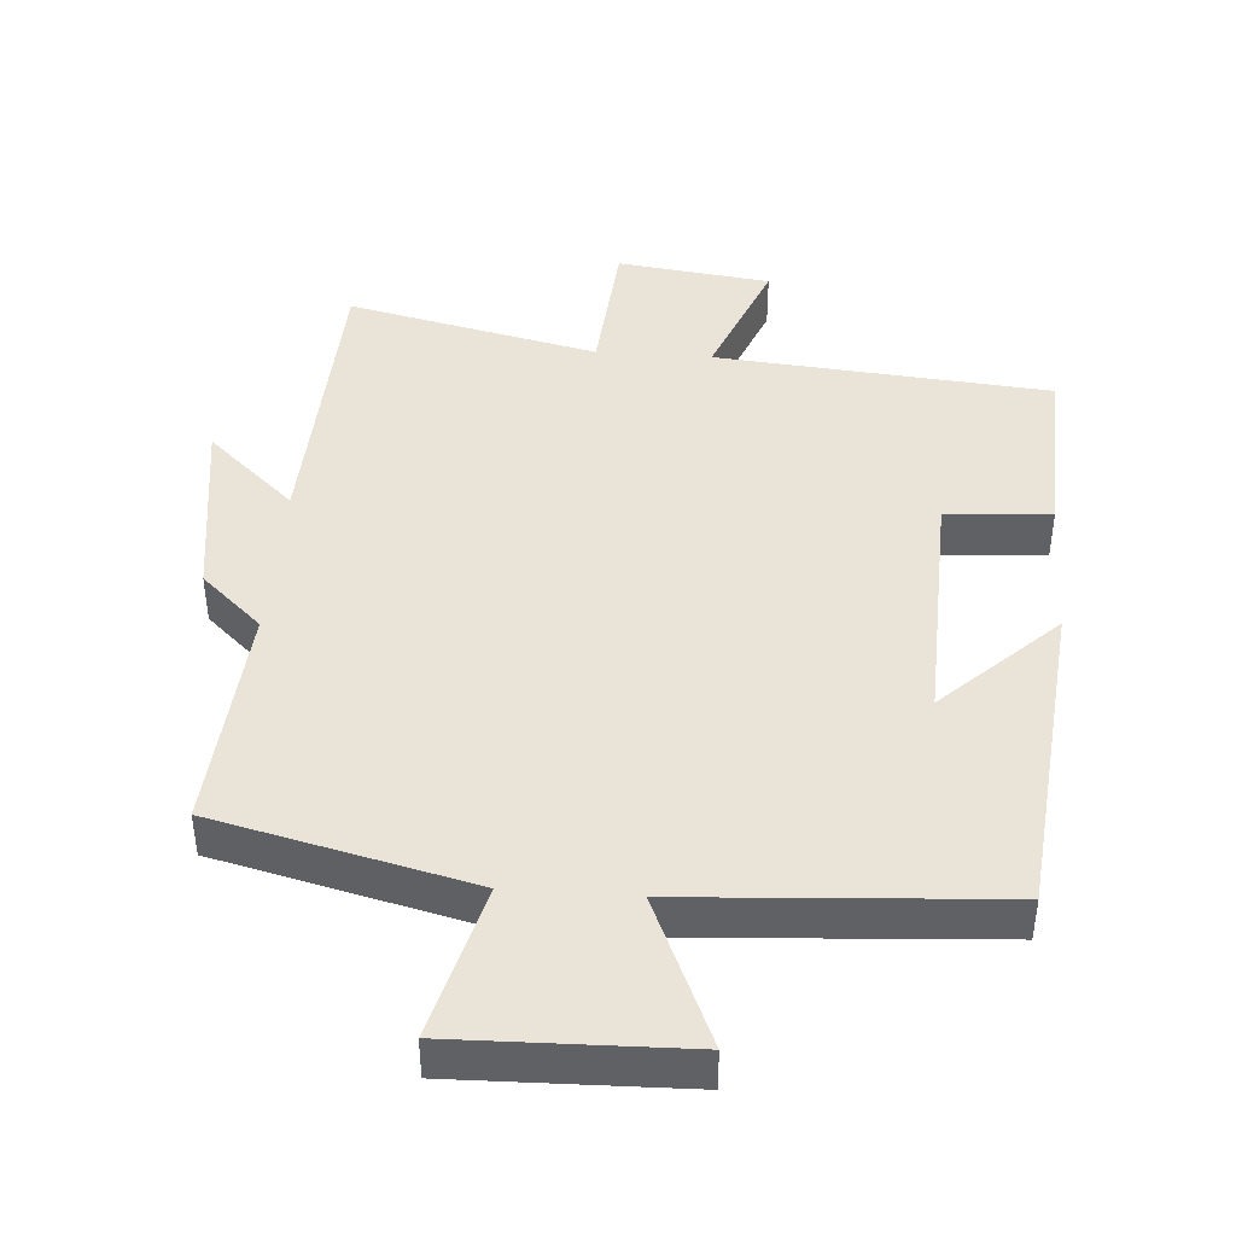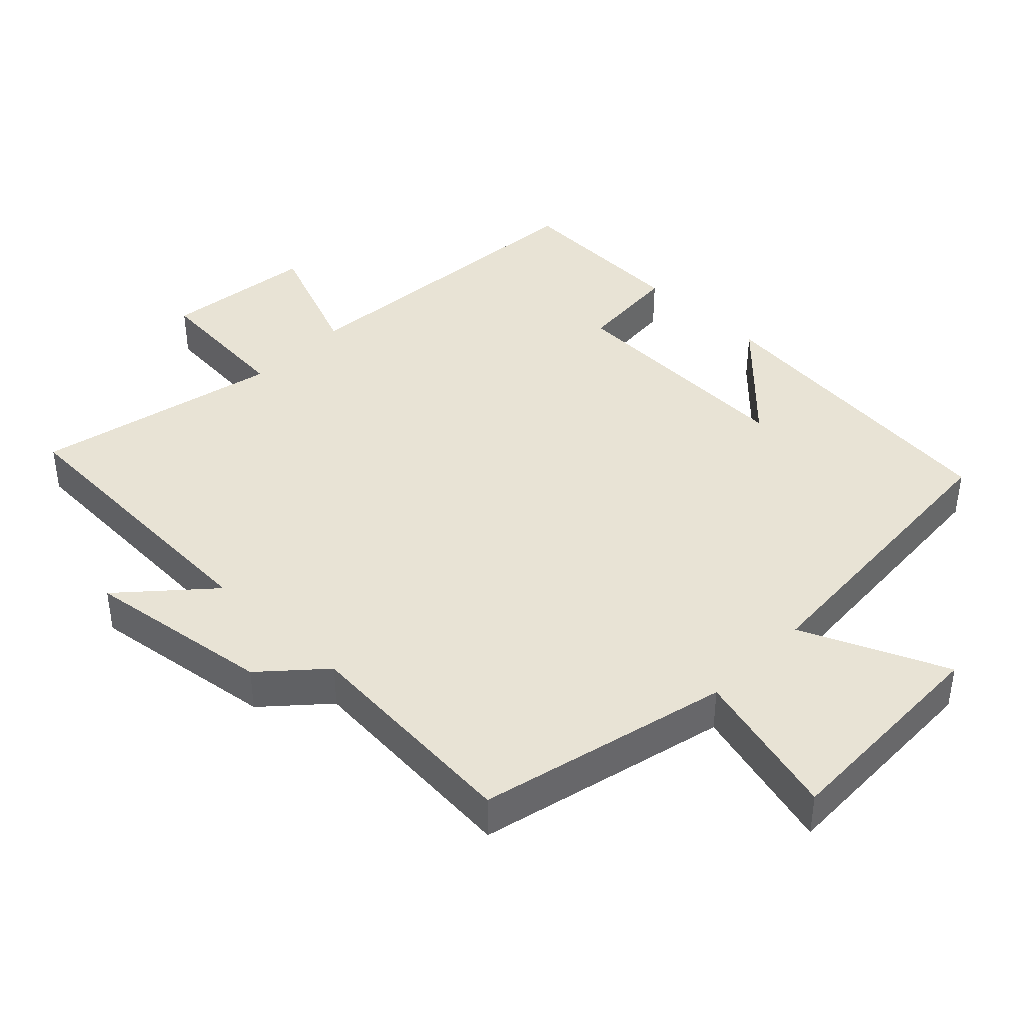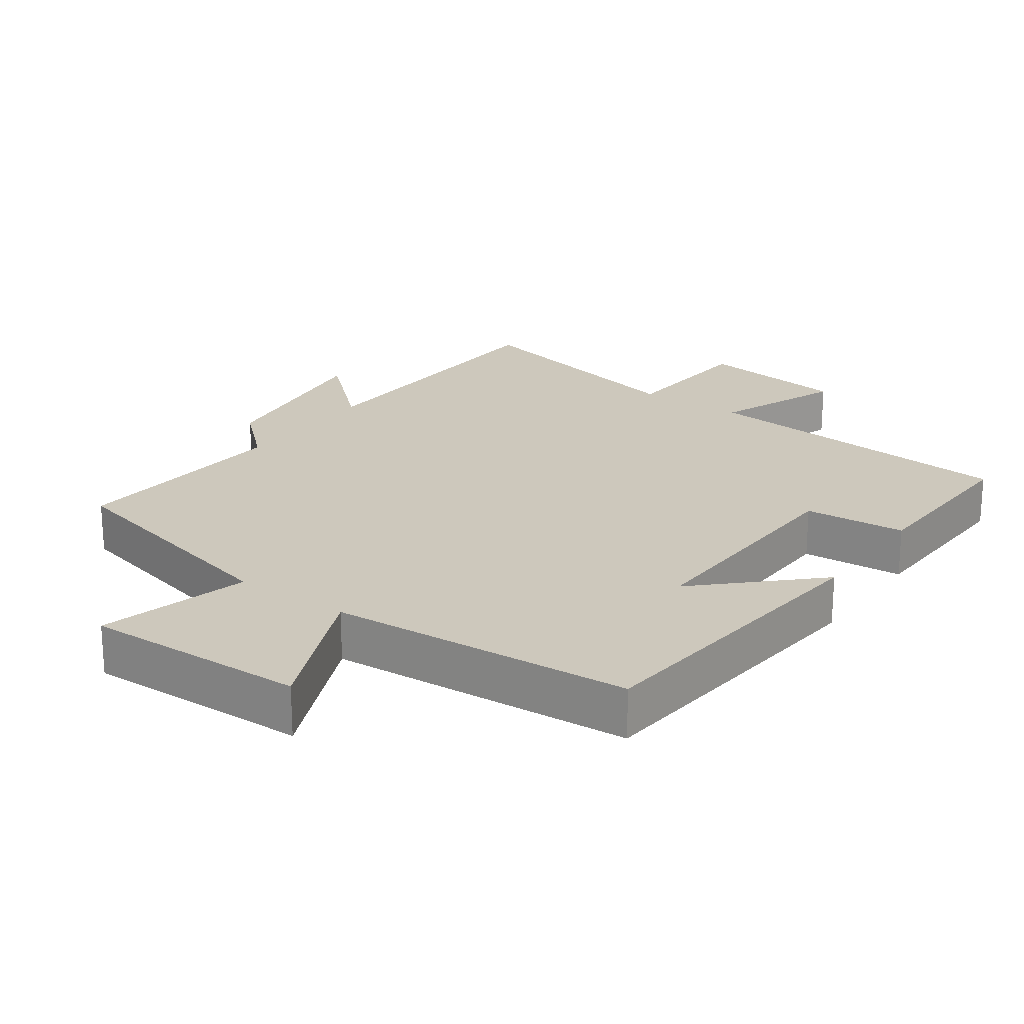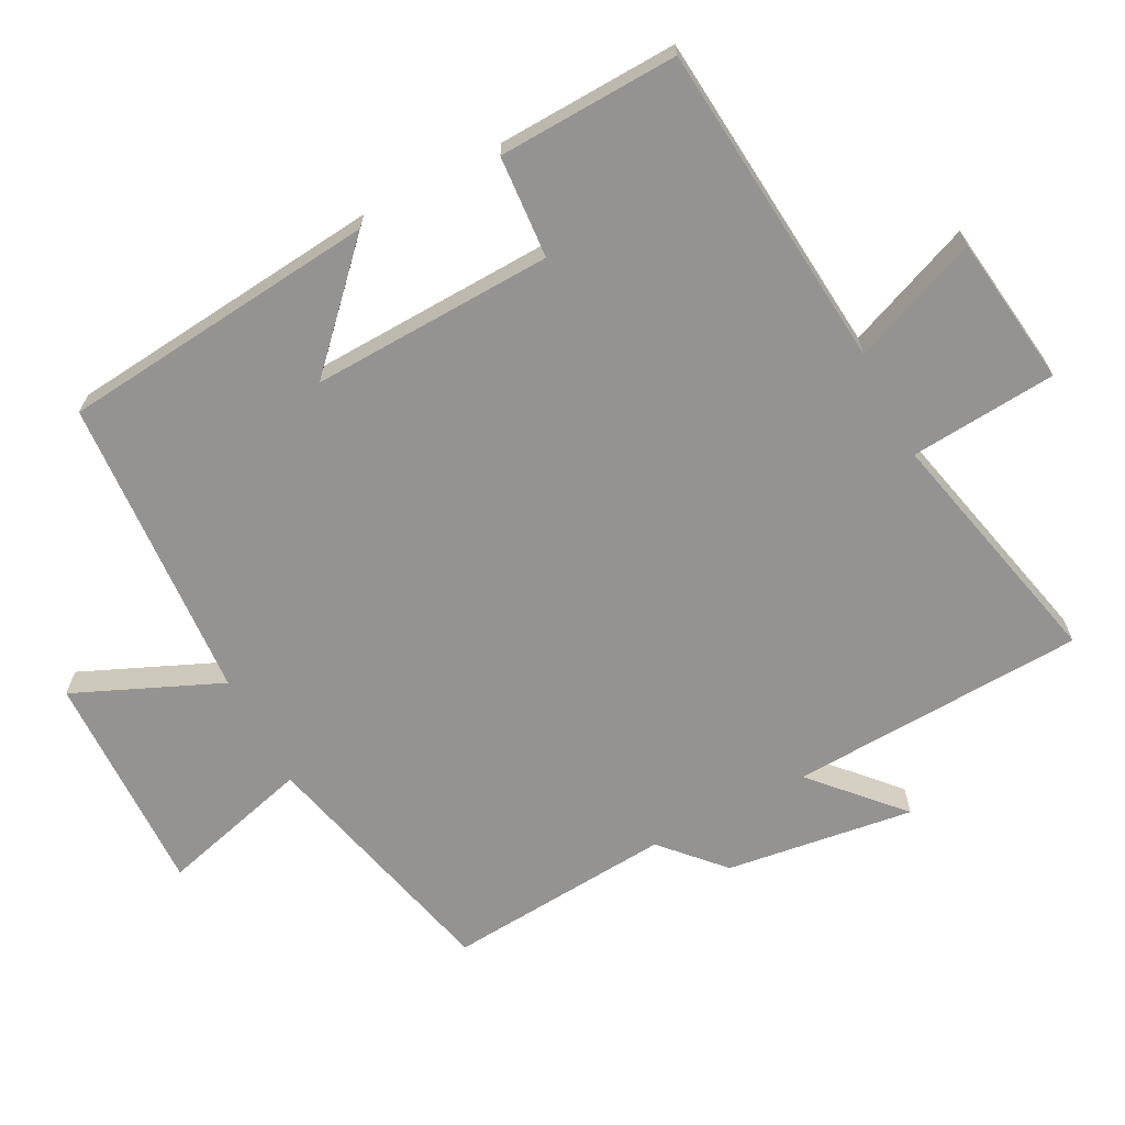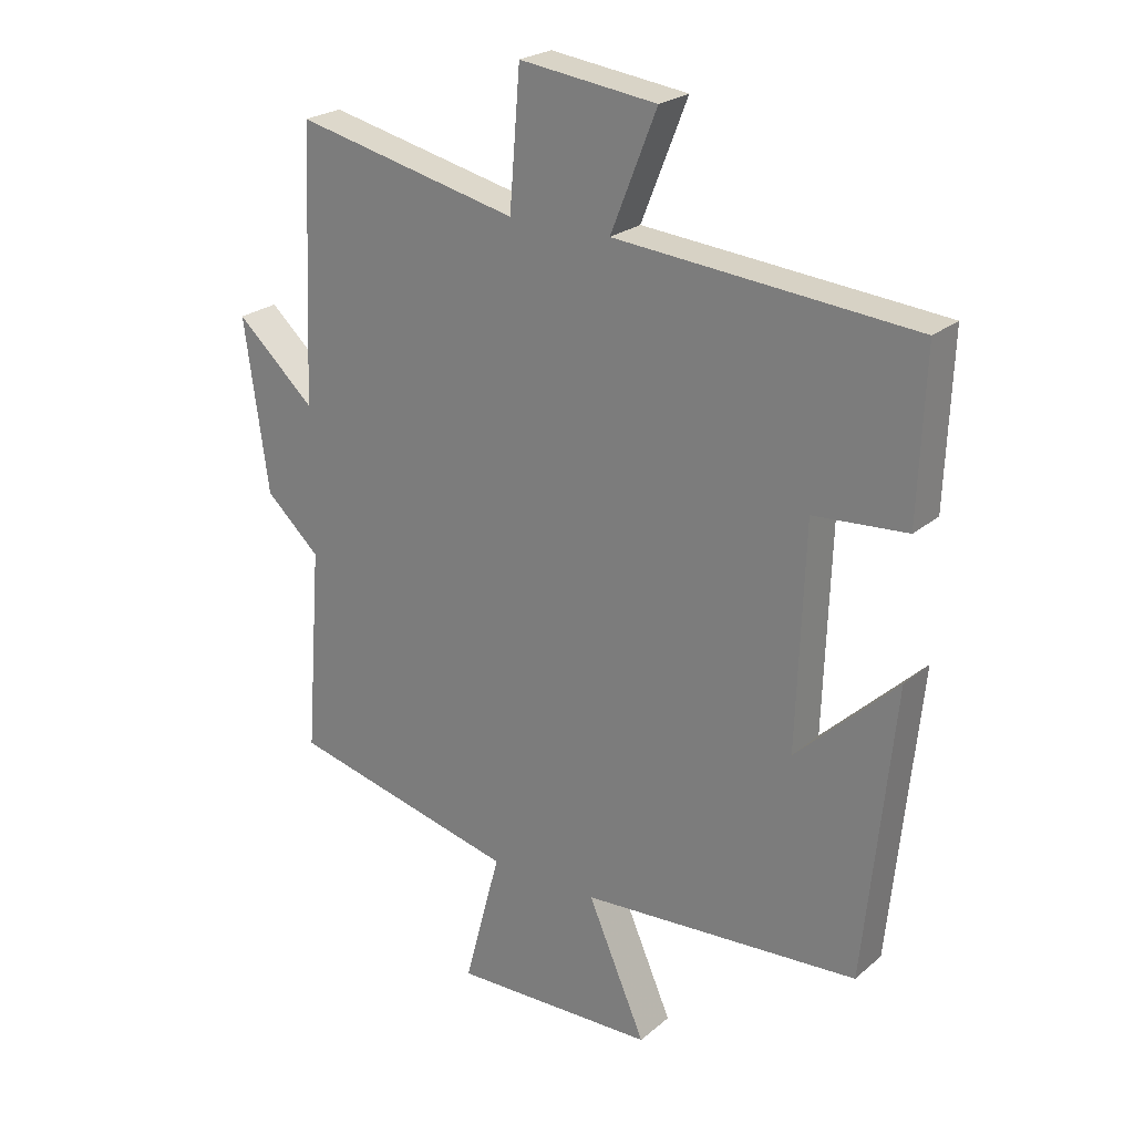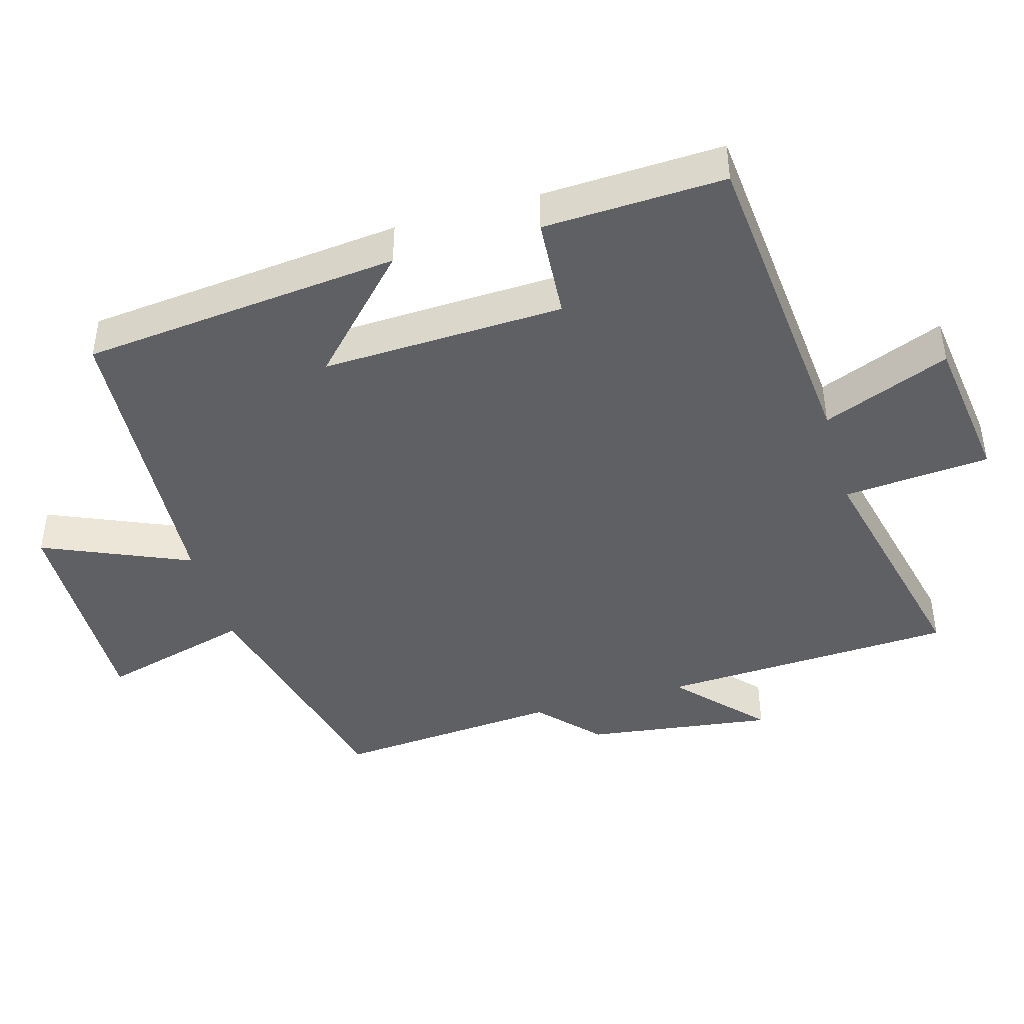
<metadata>
{"format":"obj","ext":"obj","renderer":"f3d","projection":"perspective","resolution":1024,"background":"white","views":[{"elev":43.0,"azim":-175.8,"up":"+Y"},{"elev":41.0,"azim":134.1,"up":"+Y"},{"elev":22.1,"azim":-144.6,"up":"+Y"},{"elev":-66.8,"azim":-62.3,"up":"+Y"},{"elev":23.7,"azim":-143.9,"up":"+Z"},{"elev":-43.4,"azim":-73.8,"up":"+Y"}]}
</metadata>
<code>
v -0.454 0.07 -0.471
v -0.5 0.07 -0.01
v -0.34 0.07 -0.163
v -0.352 0.07 0.187
v -0.5 0.07 0.198
v -0.51 0.07 0.459
v -0.037 0.07 0.5
v -0.11 0.07 0.684
v 0.108 0.07 0.712
v 0.125 0.07 0.5
v 0.481 0.07 0.581
v 0.5 0.07 0.153
v 0.624 0.07 0.266
v 0.586 0.07 -0.006
v 0.5 0.07 -0.085
v 0.525 0.07 -0.412
v 0.162 0.07 -0.5
v 0.22 0.07 -0.719
v -0.104 0.07 -0.711
v -0.012 0.07 -0.5
v -0.454 0 -0.471
v -0.5 0 -0.01
v -0.34 0 -0.163
v -0.352 0 0.187
v -0.5 0 0.198
v -0.51 0 0.459
v -0.037 0 0.5
v -0.11 0 0.684
v 0.108 0 0.712
v 0.125 0 0.5
v 0.481 0 0.581
v 0.5 0 0.153
v 0.624 0 0.266
v 0.586 0 -0.006
v 0.5 0 -0.085
v 0.525 0 -0.412
v 0.162 0 -0.5
v 0.22 0 -0.719
v -0.104 0 -0.711
v -0.012 0 -0.5
f 17 18 19 20
f 15 16 17 20
f 12 13 14 15
f 10 11 12 15
f 10 15 20 1
f 7 8 9 10
f 4 5 6 7
f 3 4 7 10
f 1 2 3
f 1 3 10
f 40 39 38 37
f 40 37 36 35
f 35 34 33 32
f 35 32 31 30
f 21 40 35 30
f 30 29 28 27
f 27 26 25 24
f 30 27 24 23
f 23 22 21
f 30 23 21
f 1 21 22 2
f 2 22 23 3
f 3 23 24 4
f 4 24 25 5
f 5 25 26 6
f 6 26 27 7
f 7 27 28 8
f 8 28 29 9
f 9 29 30 10
f 10 30 31 11
f 11 31 32 12
f 12 32 33 13
f 13 33 34 14
f 14 34 35 15
f 15 35 36 16
f 16 36 37 17
f 17 37 38 18
f 18 38 39 19
f 19 39 40 20
f 20 40 21 1

</code>
